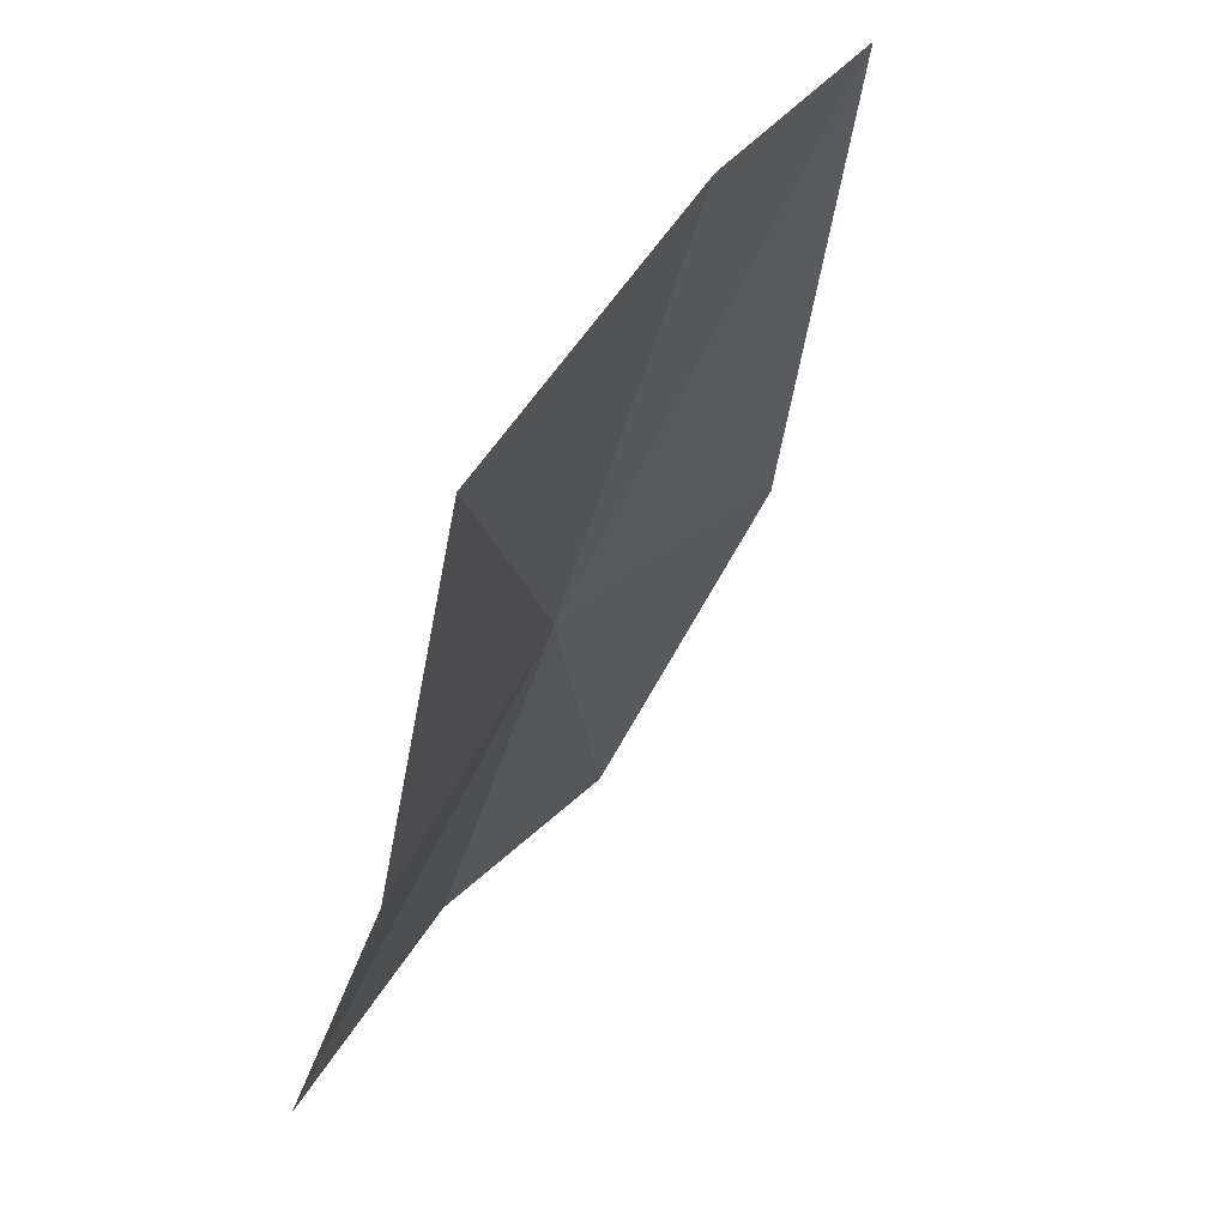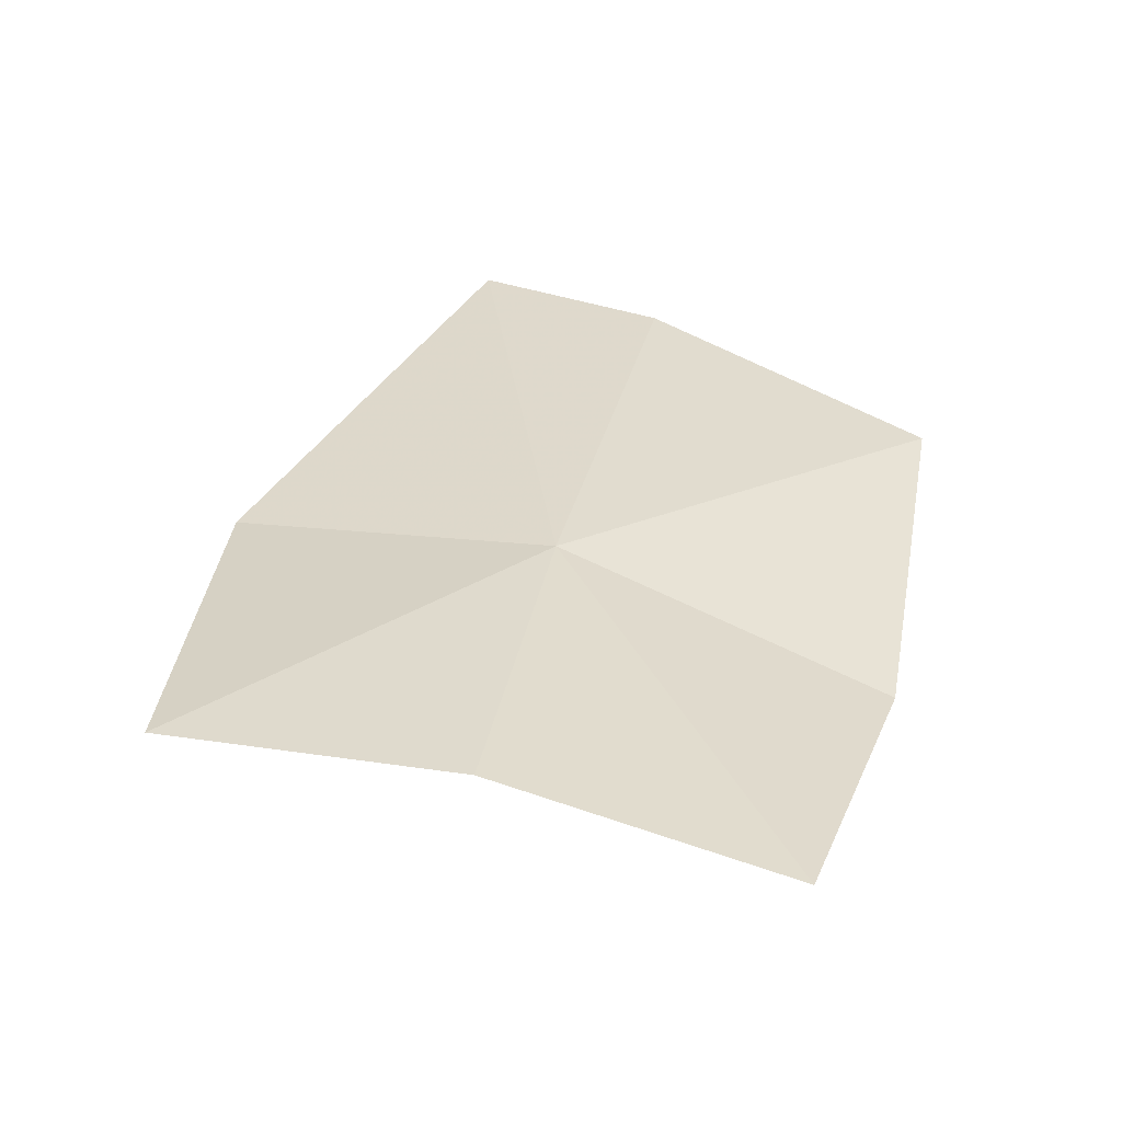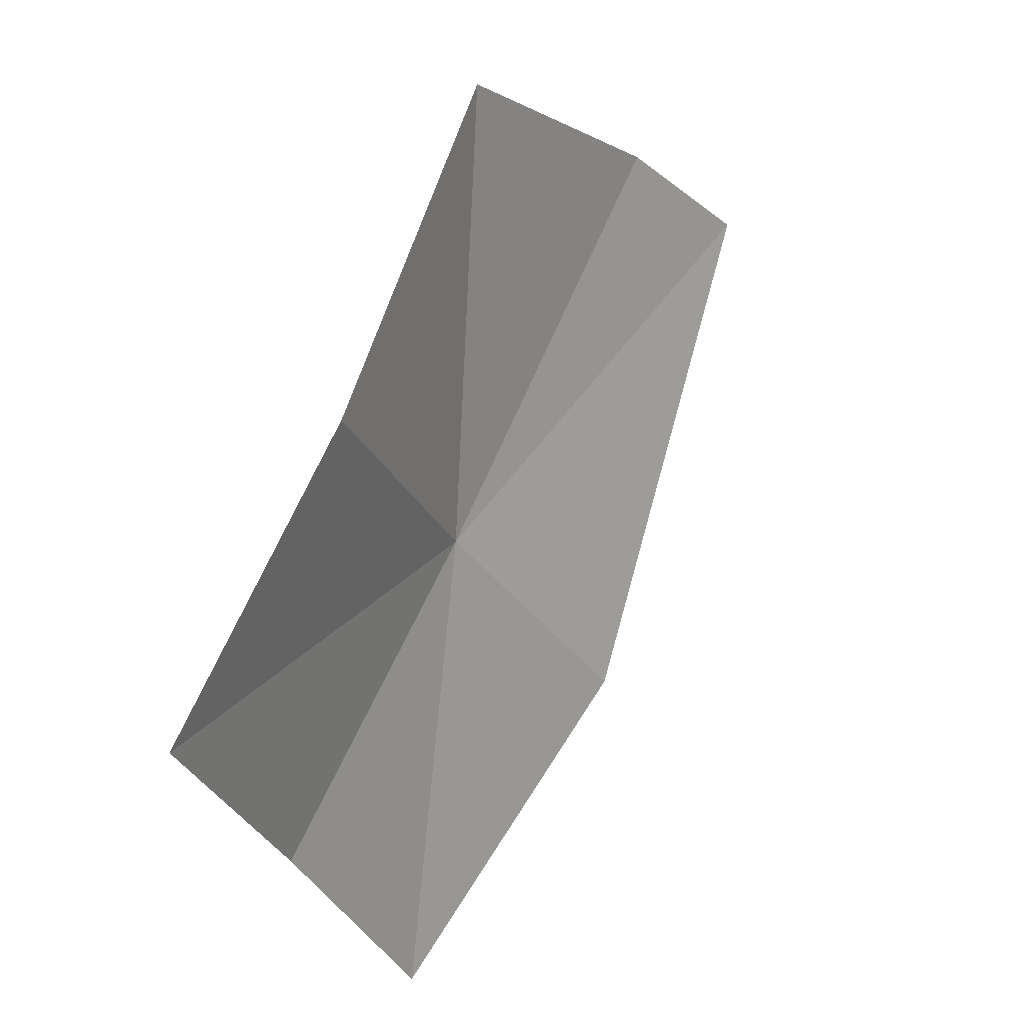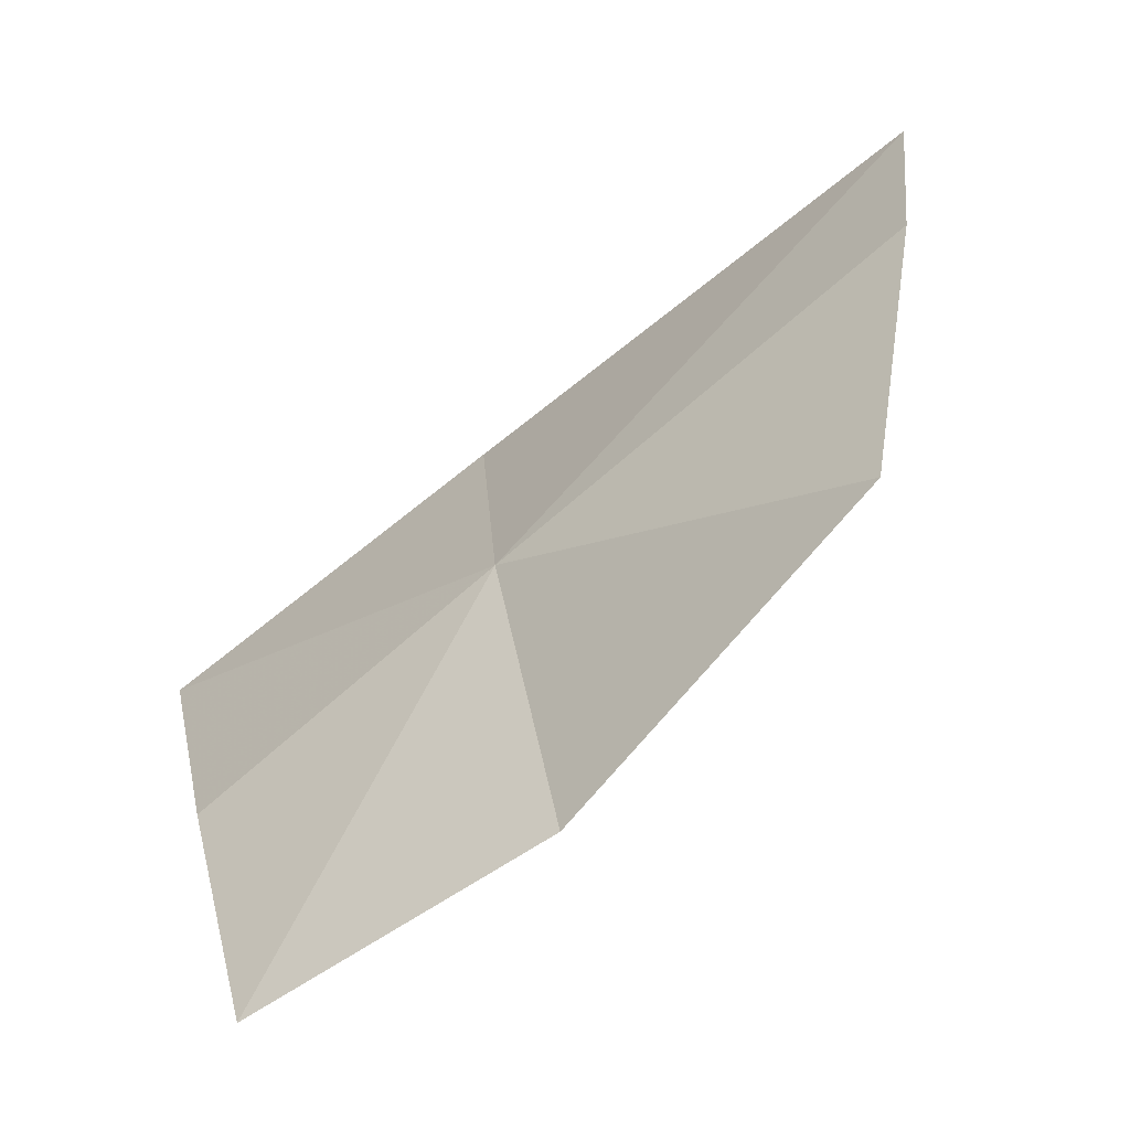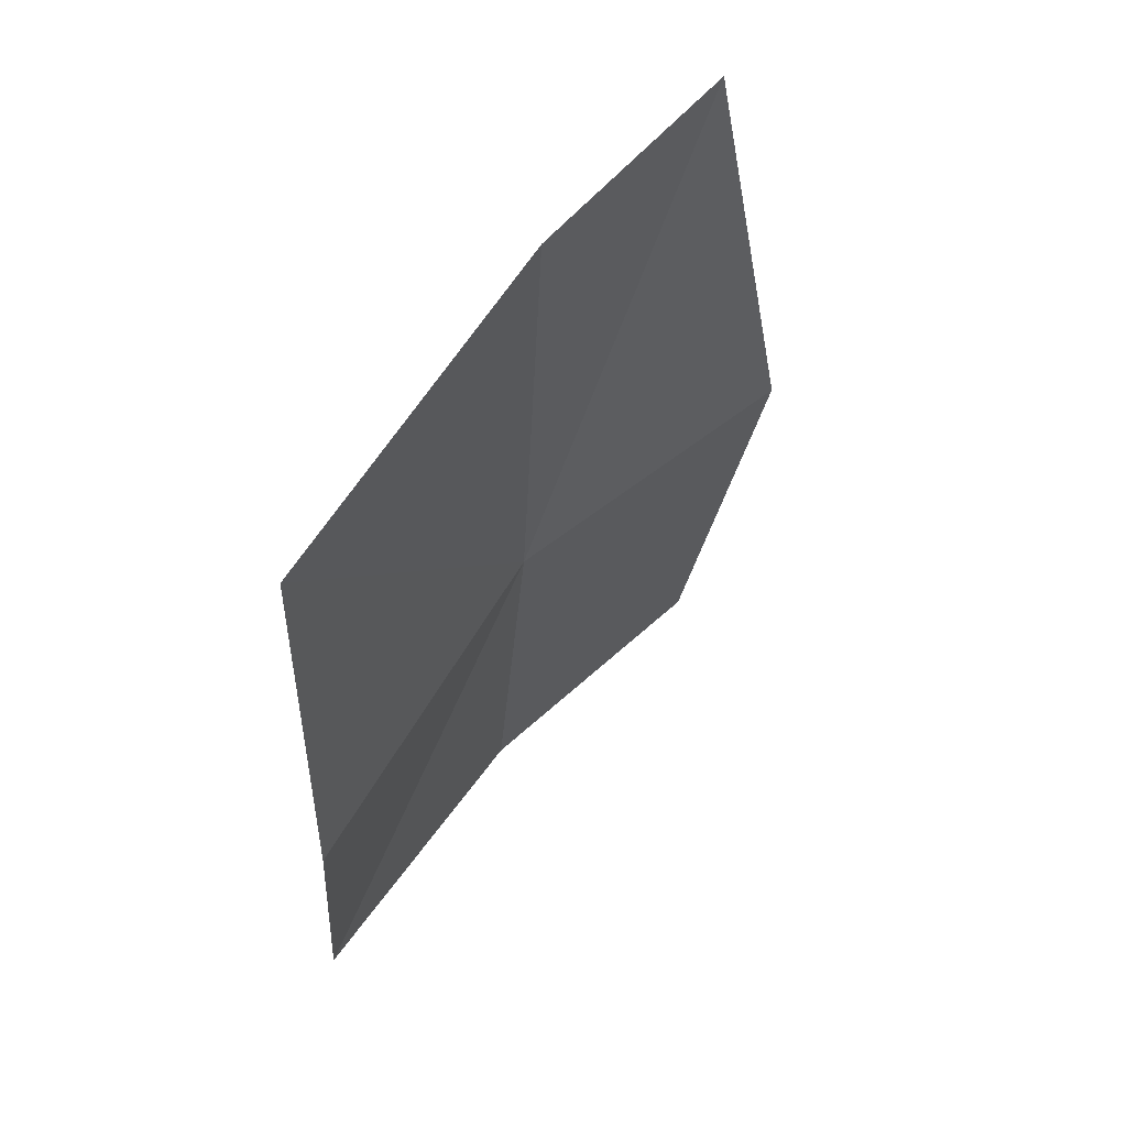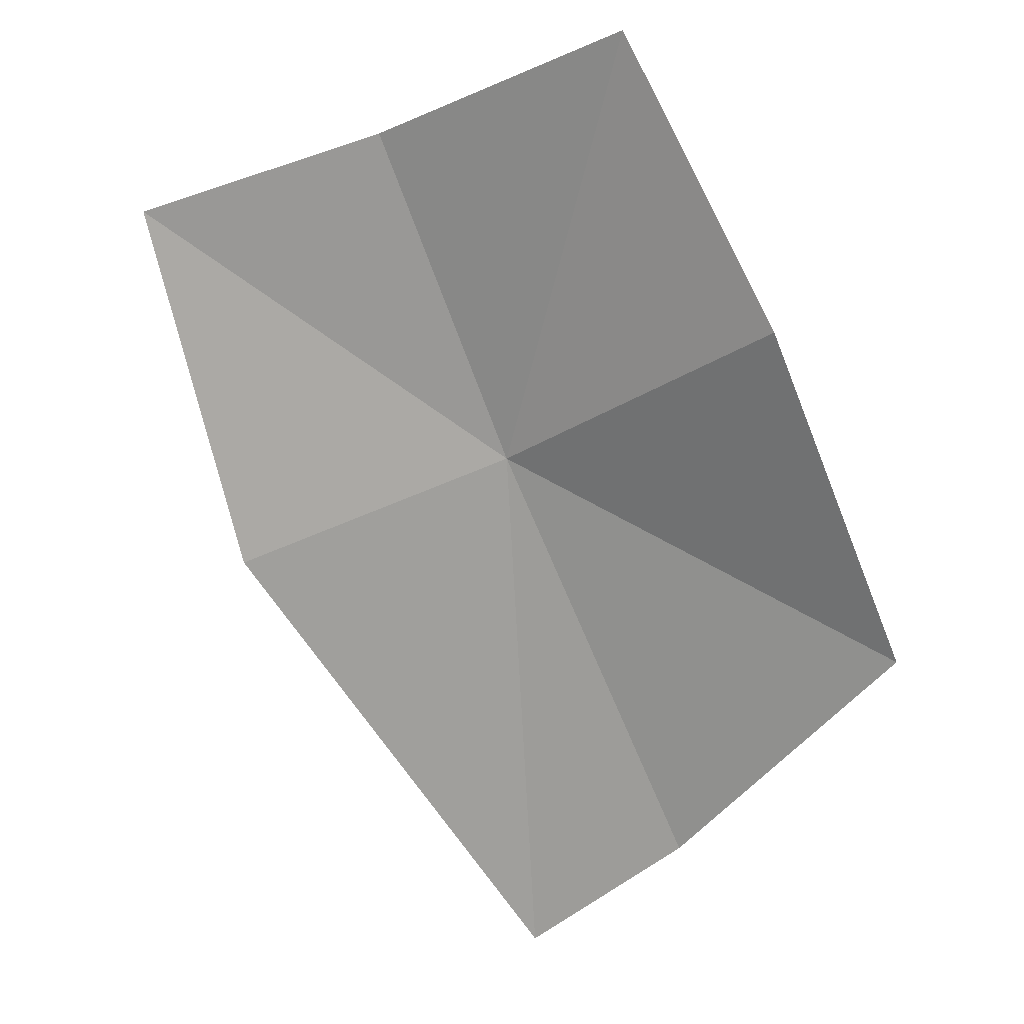
<metadata>
{"format":"obj","ext":"obj","renderer":"f3d","projection":"perspective","resolution":1024,"background":"white","views":[{"elev":-10.2,"azim":123.7,"up":"+Y"},{"elev":73.6,"azim":-23.2,"up":"+Z"},{"elev":-70.9,"azim":113.2,"up":"+Y"},{"elev":-9.4,"azim":73.4,"up":"+Y"},{"elev":4.3,"azim":139.8,"up":"+Y"},{"elev":-31.7,"azim":-8.7,"up":"+Z"}]}
</metadata>
<code>
v -128.6 27.06 28.12
v -120.8 18.19 28.31
v -114.3 27.56 21.11
v -120.5 36.73 17.45
v -126.9 12.87 36.33
v -125.3 41.41 15.35
v -134.4 19.46 36.43
v -137.8 32.54 26.08
v -142.5 24.43 35.85
f 1 2 3
f 1 5 2
f 1 4 6
f 1 7 5
f 1 6 8
f 1 8 9
f 1 9 7
f 1 3 4

</code>
